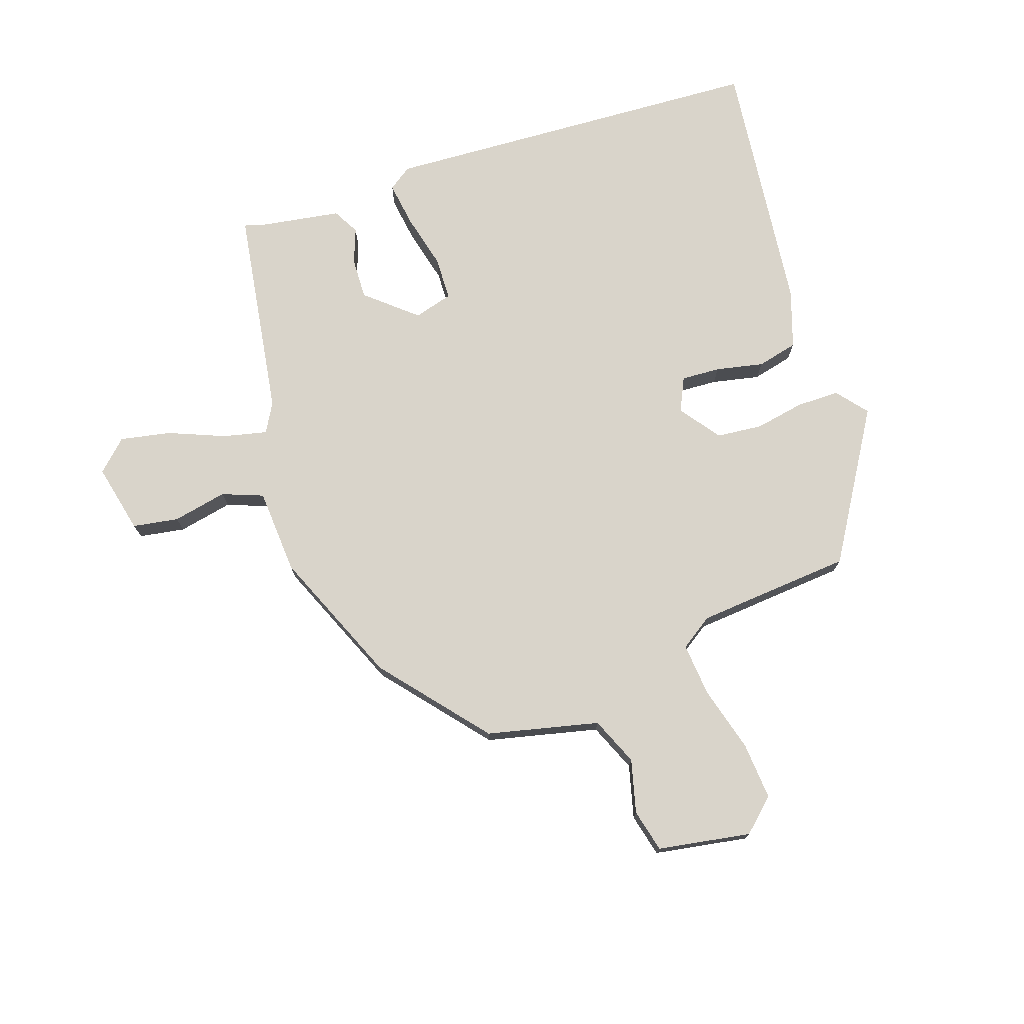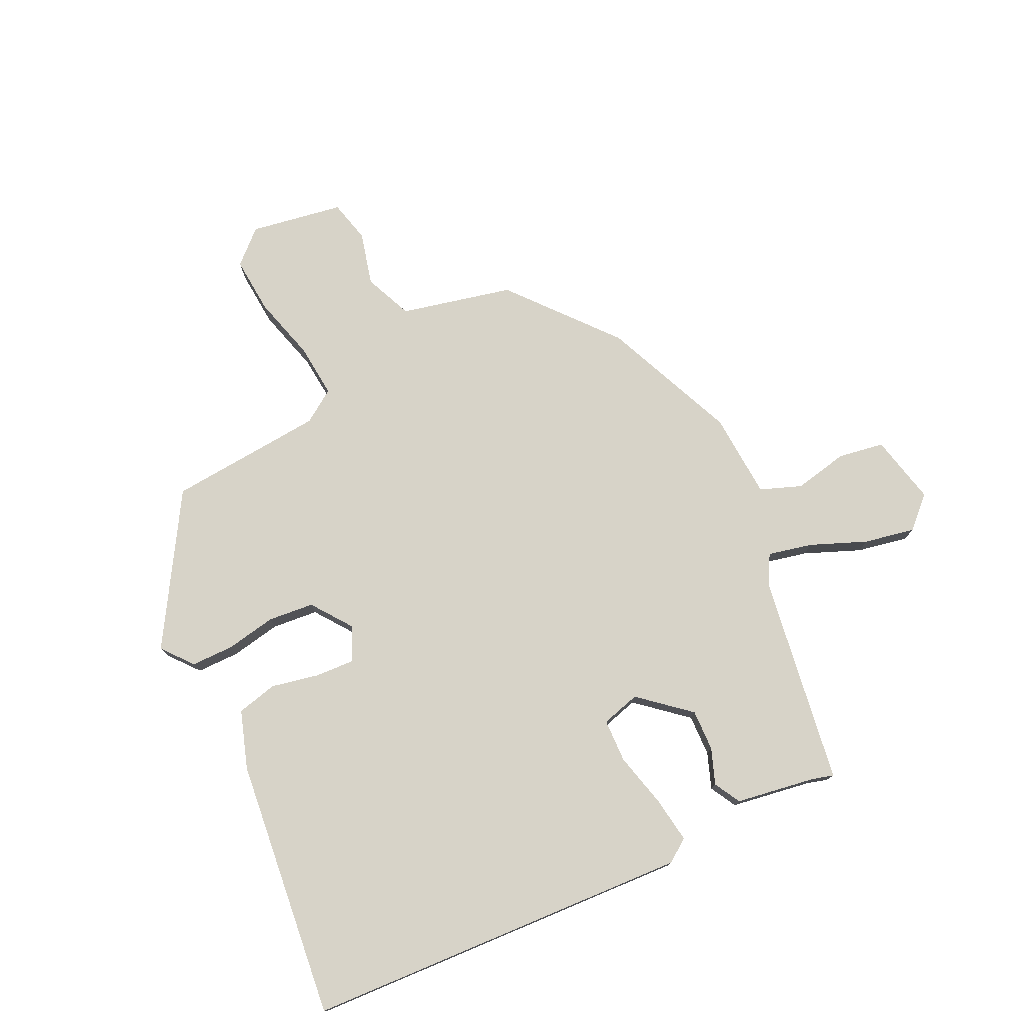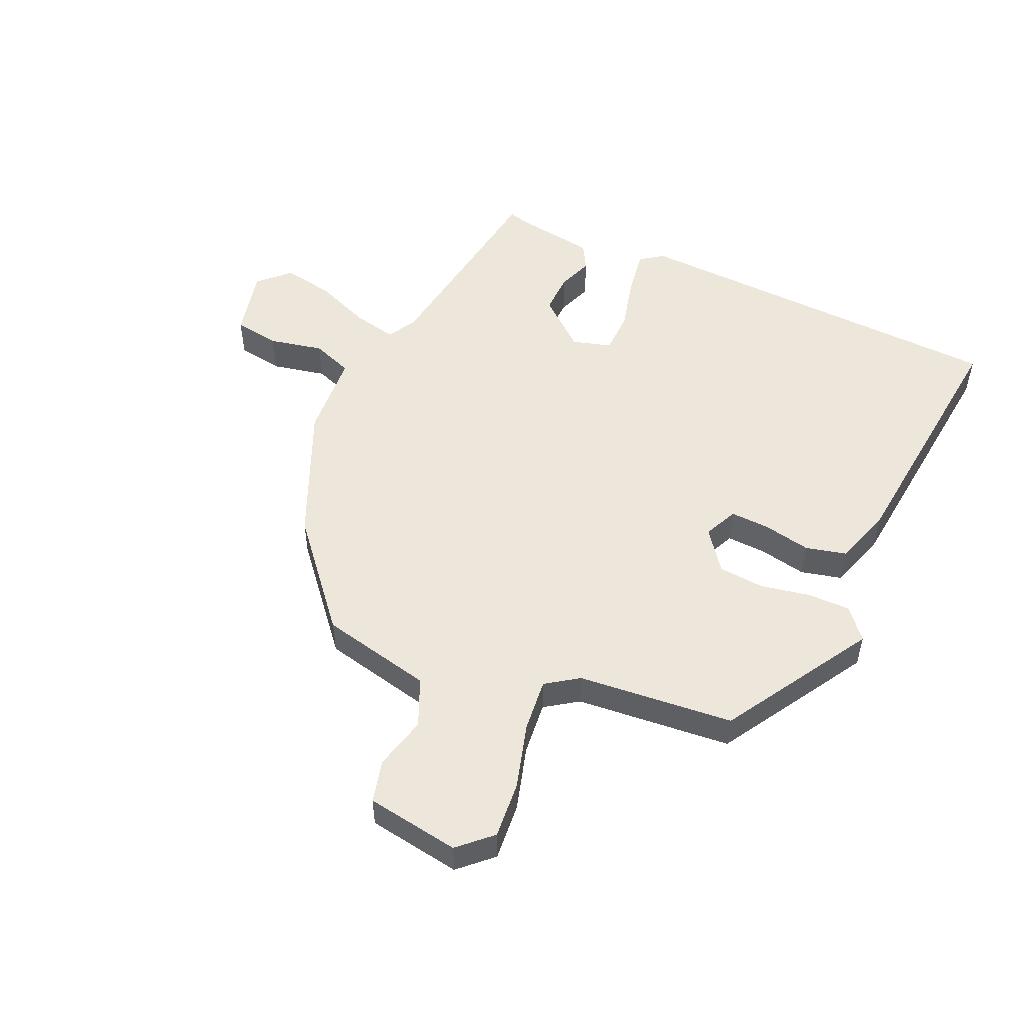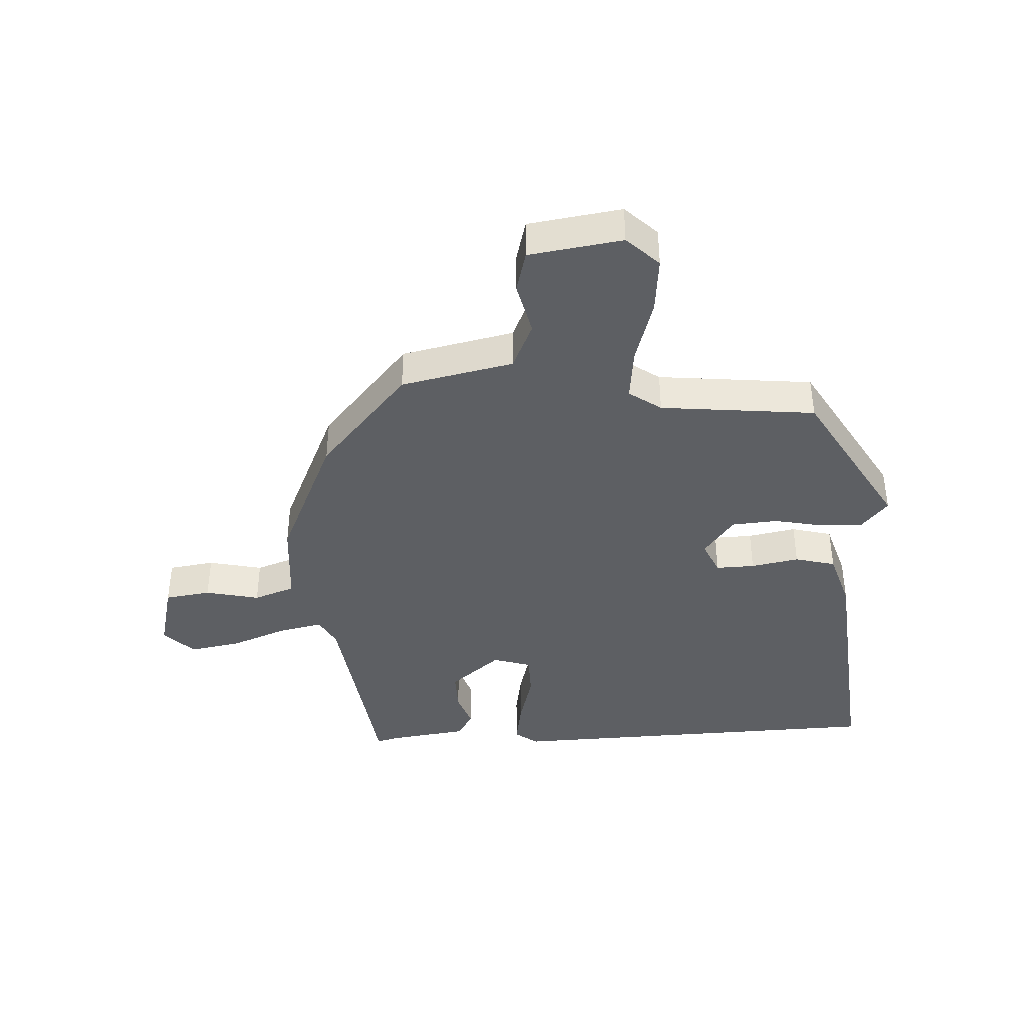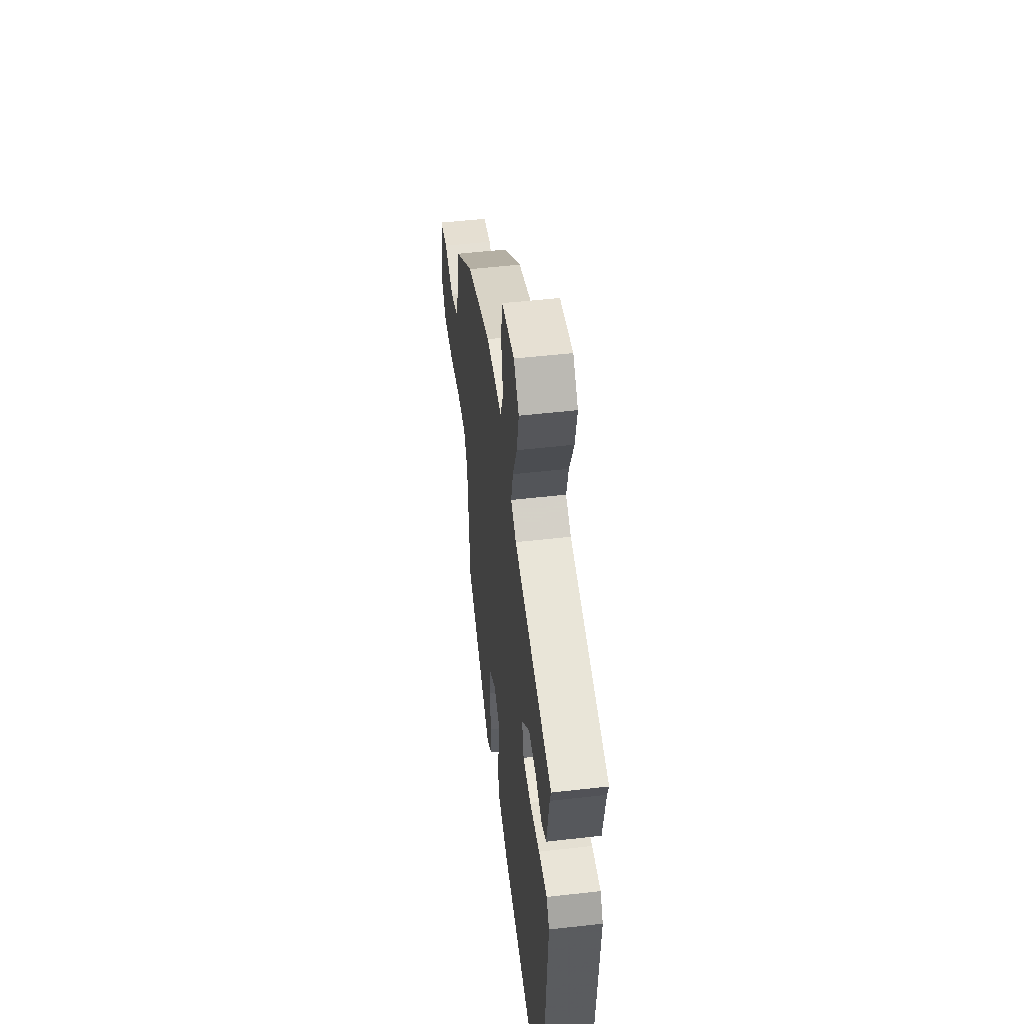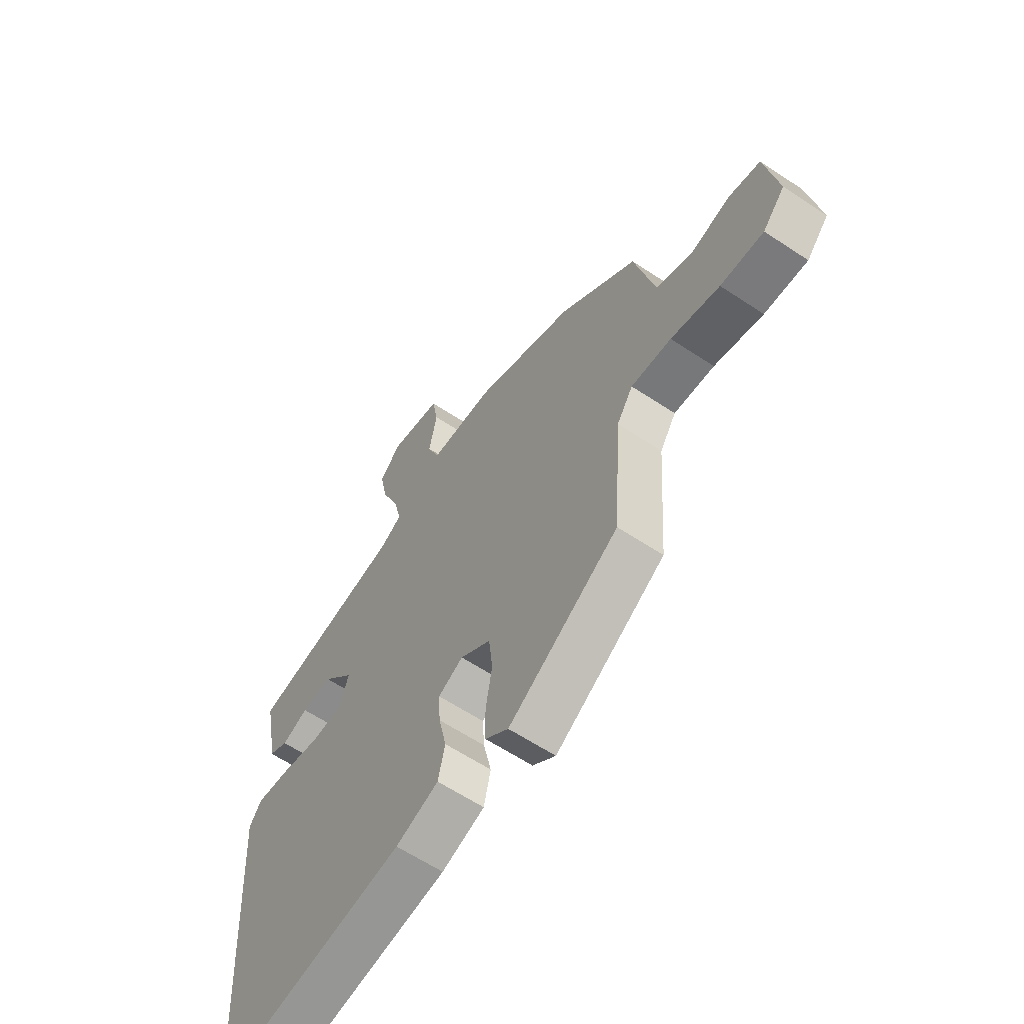
<metadata>
{"format":"obj","ext":"obj","renderer":"f3d","projection":"perspective","resolution":1024,"background":"white","views":[{"elev":74.8,"azim":70.6,"up":"+Y"},{"elev":76.6,"azim":-116.3,"up":"+Y"},{"elev":51.8,"azim":113.1,"up":"+Y"},{"elev":-40.4,"azim":91.3,"up":"+Y"},{"elev":51.0,"azim":-97.1,"up":"+Z"},{"elev":-61.5,"azim":55.9,"up":"+Z"}]}
</metadata>
<code>
v 0.361 0.07 0.446
v 0.53 0.07 0.308
v 0.574 0.07 0.128
v 0.652 0.07 0.096
v 0.738 0.07 0.119
v 0.807 0.07 0.103
v 0.834 0.07 -0.047
v 0.786 0.07 -0.1
v 0.693 0.07 -0.094
v 0.588 0.07 -0.066
v 0.501 0.07 -0.059
v 0.466 0.07 -0.112
v 0.448 0.07 -0.364
v 0.211 0.07 -0.512
v 0.161 0.07 -0.472
v 0.16 0.07 -0.403
v 0.174 0.07 -0.322
v 0.166 0.07 -0.248
v 0.1 0.07 -0.201
v 0.046 0.07 -0.227
v 0.05 0.07 -0.29
v 0.067 0.07 -0.367
v 0.052 0.07 -0.433
v -0.041 0.07 -0.465
v -0.46 0.07 -0.517
v -0.499 0.07 0.106
v -0.473 0.07 0.144
v -0.399 0.07 0.134
v -0.31 0.07 0.113
v -0.24 0.07 0.116
v -0.223 0.07 0.179
v -0.292 0.07 0.258
v -0.359 0.07 0.255
v -0.416 0.07 0.233
v -0.459 0.07 0.256
v -0.481 0.07 0.385
v -0.491 0.07 0.419
v -0.152 0.07 0.475
v -0.105 0.07 0.502
v -0.122 0.07 0.573
v -0.16 0.07 0.663
v -0.177 0.07 0.745
v -0.131 0.07 0.794
v -0.018 0.07 0.77
v -0.005 0.07 0.696
v -0.022 0.07 0.608
v 0.004 0.07 0.542
v 0.143 0.07 0.535
v 0.361 0 0.446
v 0.53 0 0.308
v 0.574 0 0.128
v 0.652 0 0.096
v 0.738 0 0.119
v 0.807 0 0.103
v 0.834 0 -0.047
v 0.786 0 -0.1
v 0.693 0 -0.094
v 0.588 0 -0.066
v 0.501 0 -0.059
v 0.466 0 -0.112
v 0.448 0 -0.364
v 0.211 0 -0.512
v 0.161 0 -0.472
v 0.16 0 -0.403
v 0.174 0 -0.322
v 0.166 0 -0.248
v 0.1 0 -0.201
v 0.046 0 -0.227
v 0.05 0 -0.29
v 0.067 0 -0.367
v 0.052 0 -0.433
v -0.041 0 -0.465
v -0.46 0 -0.517
v -0.499 0 0.106
v -0.473 0 0.144
v -0.399 0 0.134
v -0.31 0 0.113
v -0.24 0 0.116
v -0.223 0 0.179
v -0.292 0 0.258
v -0.359 0 0.255
v -0.416 0 0.233
v -0.459 0 0.256
v -0.481 0 0.385
v -0.491 0 0.419
v -0.152 0 0.475
v -0.105 0 0.502
v -0.122 0 0.573
v -0.16 0 0.663
v -0.177 0 0.745
v -0.131 0 0.794
v -0.018 0 0.77
v -0.005 0 0.696
v -0.022 0 0.608
v 0.004 0 0.542
v 0.143 0 0.535
f 47 48 1 2
f 43 44 45 46
f 43 46 47
f 40 41 42 43
f 39 40 43 47
f 38 39 47 2
f 36 37 38 2
f 33 34 35 36
f 32 33 36 2
f 26 27 28 29
f 24 25 26 29
f 24 29 30
f 21 22 23 24
f 20 21 24 30
f 19 20 30 31
f 14 15 16 17
f 12 13 14 17
f 11 12 17 18
f 7 8 9 10
f 7 10 11
f 4 5 6 7
f 3 4 7 11
f 31 32 2 3
f 18 19 31
f 3 11 18 31
f 50 49 96 95
f 94 93 92 91
f 95 94 91
f 91 90 89 88
f 95 91 88 87
f 50 95 87 86
f 50 86 85 84
f 84 83 82 81
f 50 84 81 80
f 77 76 75 74
f 77 74 73 72
f 78 77 72
f 72 71 70 69
f 78 72 69 68
f 79 78 68 67
f 65 64 63 62
f 65 62 61 60
f 66 65 60 59
f 58 57 56 55
f 59 58 55
f 55 54 53 52
f 59 55 52 51
f 51 50 80 79
f 79 67 66
f 79 66 59 51
f 1 49 50 2
f 2 50 51 3
f 3 51 52 4
f 4 52 53 5
f 5 53 54 6
f 6 54 55 7
f 7 55 56 8
f 8 56 57 9
f 9 57 58 10
f 10 58 59 11
f 11 59 60 12
f 12 60 61 13
f 13 61 62 14
f 14 62 63 15
f 15 63 64 16
f 16 64 65 17
f 17 65 66 18
f 18 66 67 19
f 19 67 68 20
f 20 68 69 21
f 21 69 70 22
f 22 70 71 23
f 23 71 72 24
f 24 72 73 25
f 25 73 74 26
f 26 74 75 27
f 27 75 76 28
f 28 76 77 29
f 29 77 78 30
f 30 78 79 31
f 31 79 80 32
f 32 80 81 33
f 33 81 82 34
f 34 82 83 35
f 35 83 84 36
f 36 84 85 37
f 37 85 86 38
f 38 86 87 39
f 39 87 88 40
f 40 88 89 41
f 41 89 90 42
f 42 90 91 43
f 43 91 92 44
f 44 92 93 45
f 45 93 94 46
f 46 94 95 47
f 47 95 96 48
f 48 96 49 1

</code>
